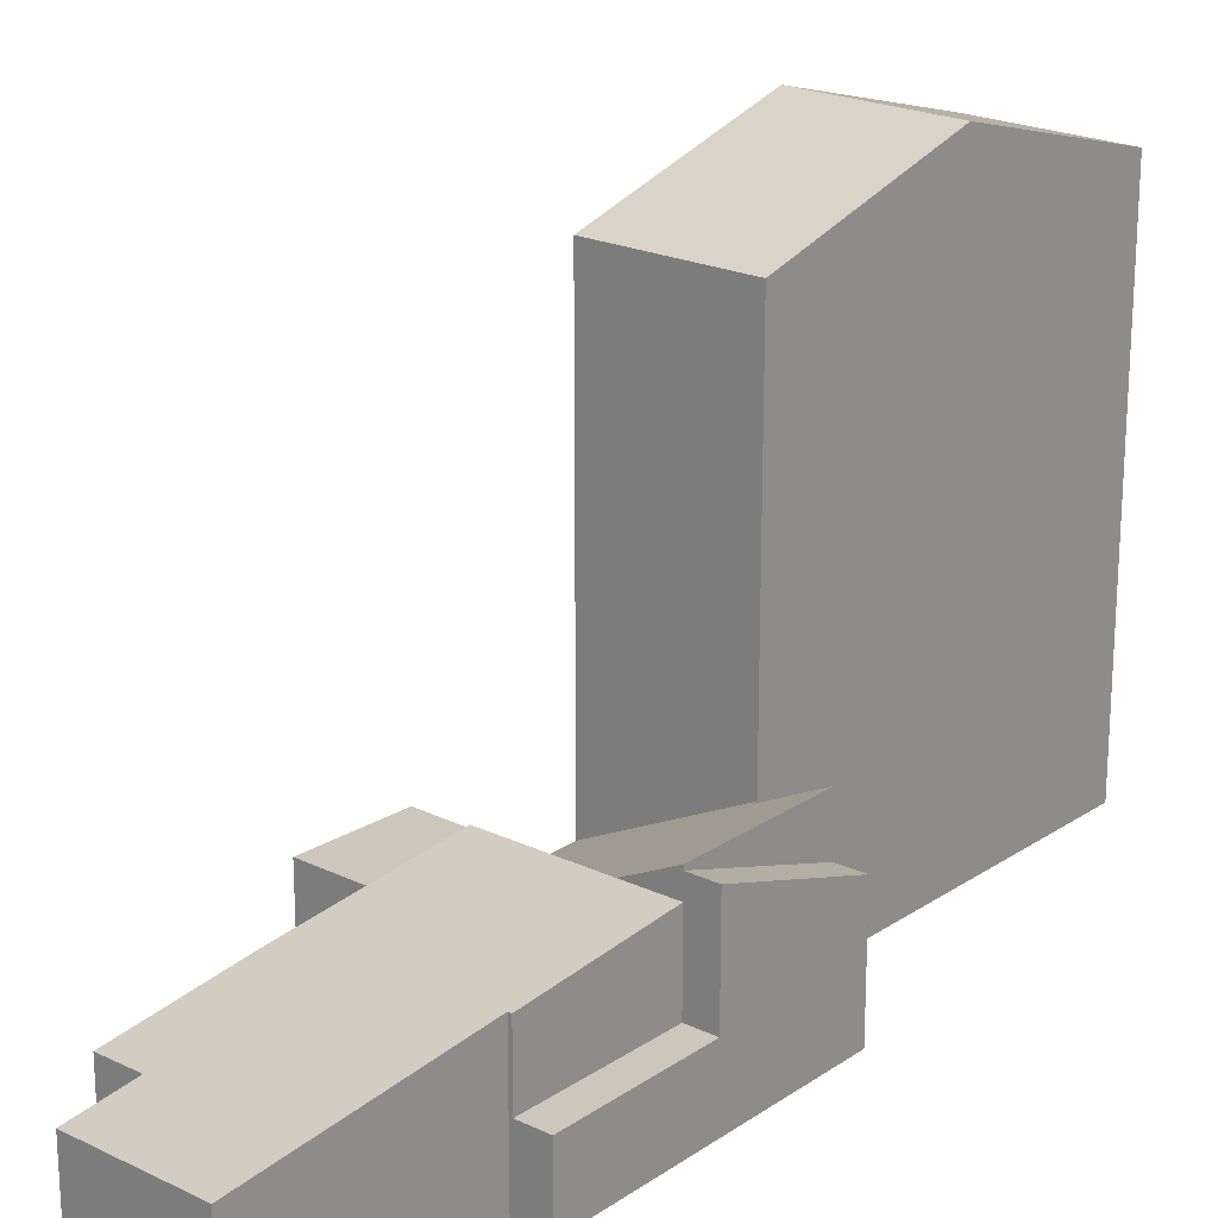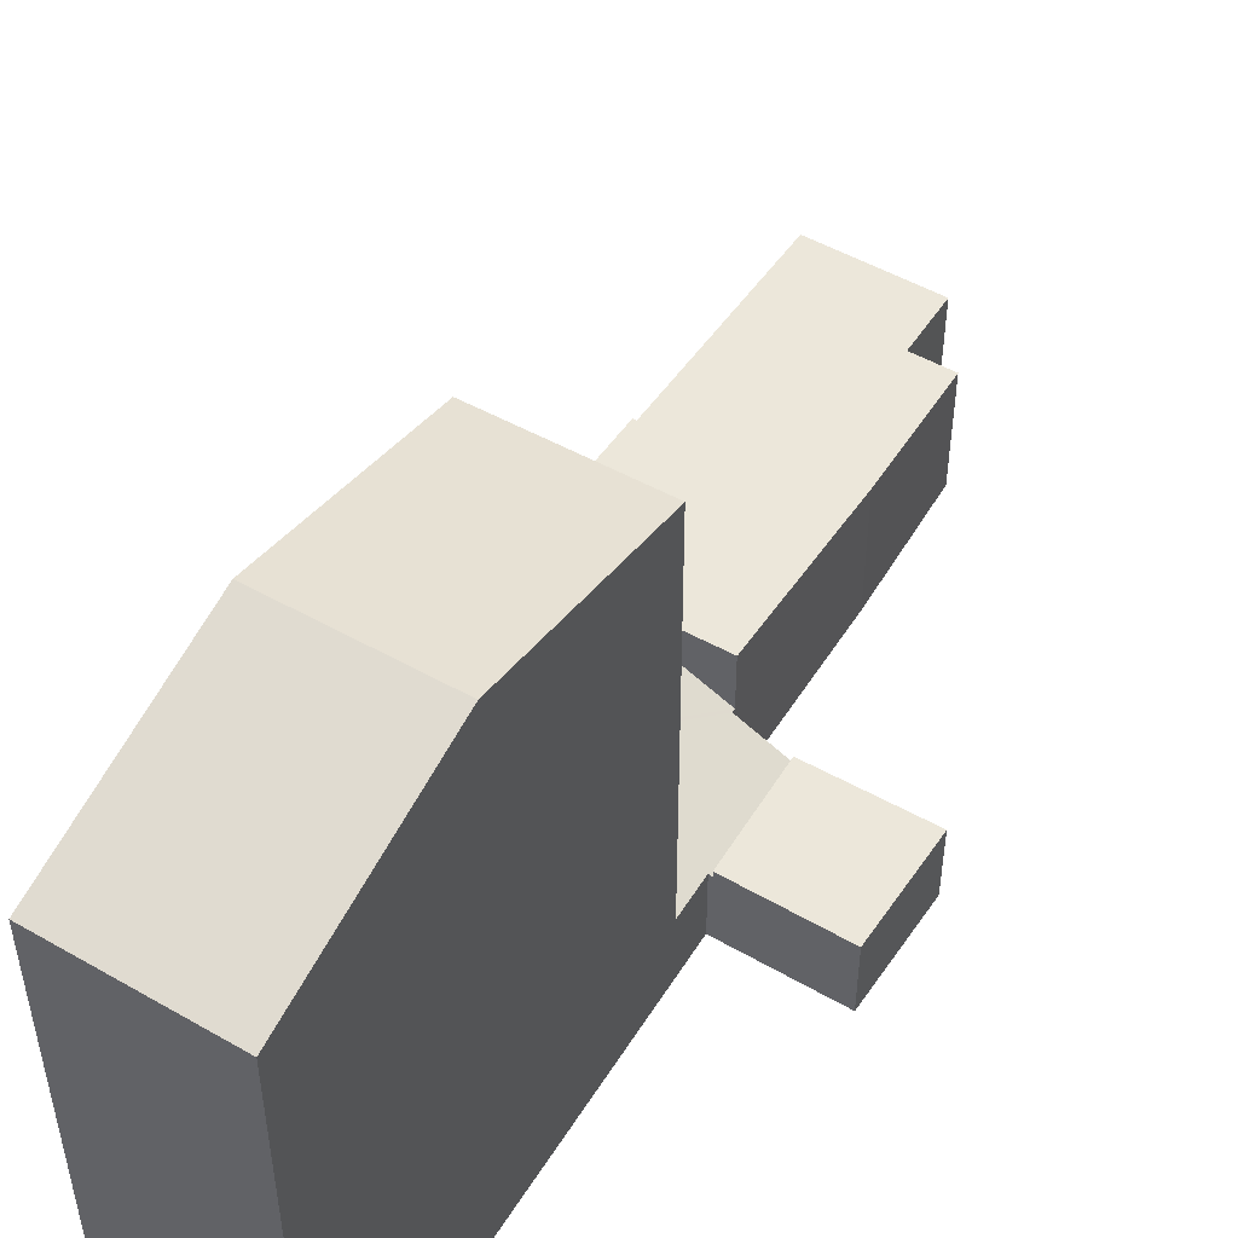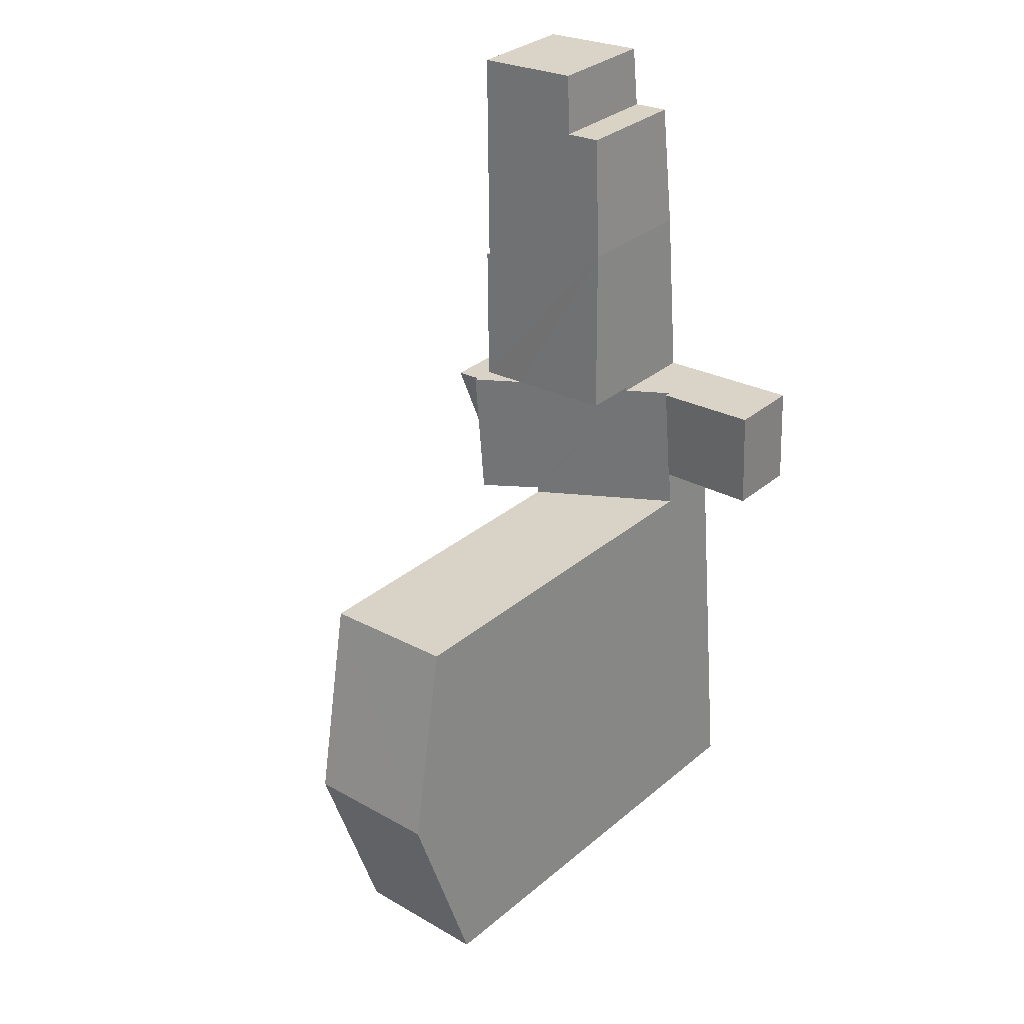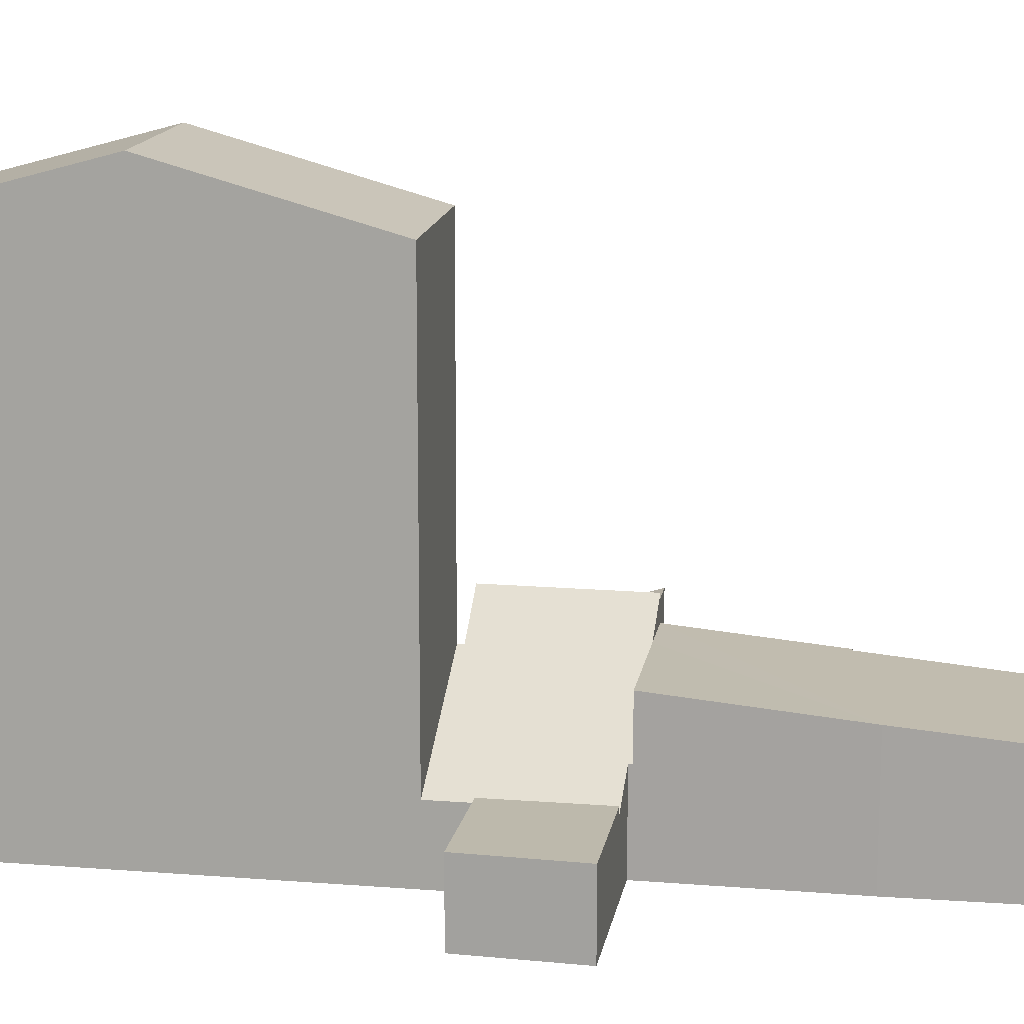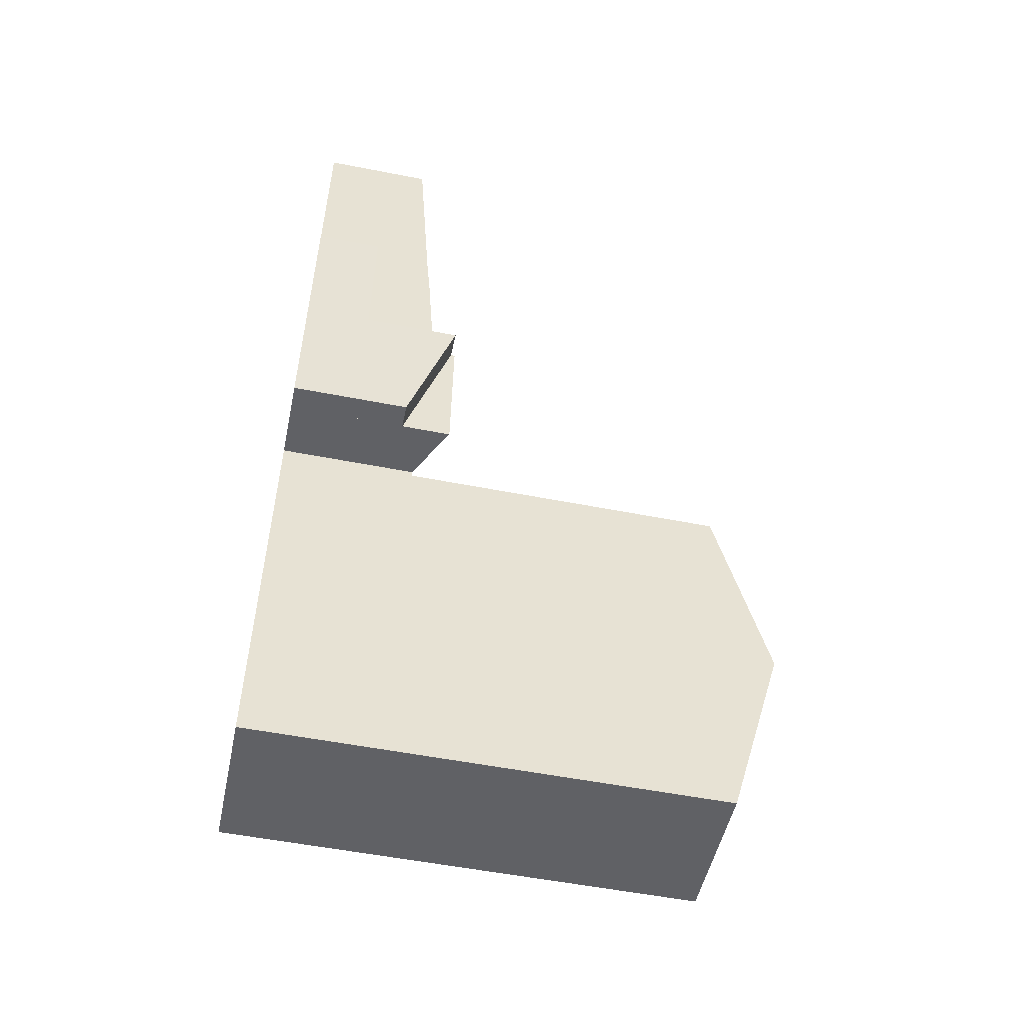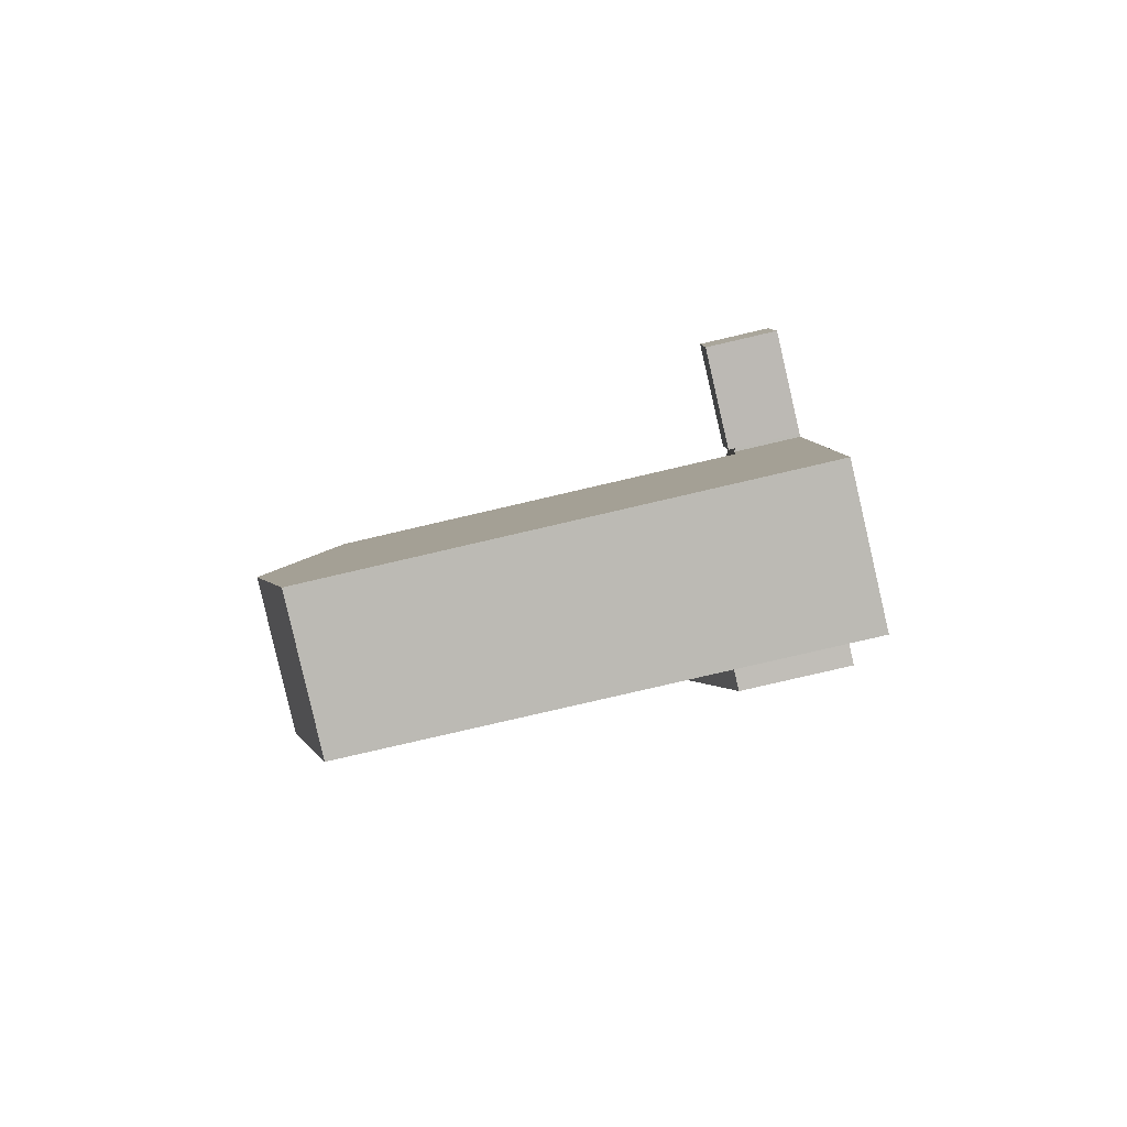
<metadata>
{"format":"obj","ext":"obj","renderer":"f3d","projection":"perspective","resolution":1024,"background":"white","views":[{"elev":21.5,"azim":45.6,"up":"+Y"},{"elev":51.9,"azim":-143.7,"up":"+Y"},{"elev":33.2,"azim":-138.5,"up":"+Z"},{"elev":15.0,"azim":-75.1,"up":"+Y"},{"elev":-54.6,"azim":78.3,"up":"+Z"},{"elev":-79.3,"azim":-76.9,"up":"+Z"}]}
</metadata>
<code>
v  9.347 3.542 -1.92
v  10.55 4.927 2.246
v  10.13 3.534 -2.021
v  9.72 4.927 2.328
v  9.72 -1.425e-16 2.328
v  10.55 -1.375e-16 2.246
v  10.13 1.238e-16 -2.021
v  9.347 1.176e-16 -1.92
v  9.72 2.002 2.328
v  10.97 2.002 6.617
v  10.55 2.002 2.246
v  10.1 2.002 6.697
v  10.1 -4.101e-16 6.697
v  10.97 -4.052e-16 6.617
v  3.459 2.006 2.832
v  3.266 2.049 -0.247
v  3.166 2 -0.24
v  7.506 4.164 -1.862
v  3.157 2.048 -1.432
v  4.819 2.667 2.707
v  4.828 2.667 2.811
v  7.521 4.164 -1.687
v  8.235 4.325 2.474
v  9.347 5.055 -1.92
v  9.72 5.047 2.328
v  4.828 -1.721e-16 2.811
v  8.235 -1.515e-16 2.474
v  4.819 -1.658e-16 2.707
v  3.459 -1.734e-16 2.832
v  7.521 1.033e-16 -1.687
v  7.506 1.14e-16 -1.862
v  3.157 8.768e-17 -1.432
v  3.266 1.512e-17 -0.247
v  3.166 1.47e-17 -0.24
v  9.72 4.329 2.328
v  10 3.946 6.706
v  10.1 3.946 6.697
v  5.718 3.527 11.9
v  5.281 3.864 8.062
v  4.828 4.324 2.811
v  7.089 3.364 13.66
v  10.59 3.364 13.34
v  6.89 3.528 11.79
v  6.89 -7.217e-16 11.79
v  5.718 -7.286e-16 11.9
v  7.089 -8.363e-16 13.66
v  10.59 -8.17e-16 13.34
v  10 -4.106e-16 6.706
v  5.281 -4.937e-16 8.062
v  0.201 2.204 3.132
v  0.116 2.204 2.246
v  0.162 2.204 3.136
v  3.459 2.204 2.832
v  0 2.204 1.35e-16
v  3.166 2.204 -0.24
v  0 0 0
v  0.116 -1.375e-16 2.246
v  0.162 -1.92e-16 3.136
v  0.201 -1.918e-16 3.132
v  7.506 14.1 -1.862
v  2.6 15.77 -7.467
v  3.157 14.1 -1.432
v  6.981 15.76 -7.851
v  6.464 14.13 -13.74
v  2.053 14.12 -13.4
v  2.053 8.206e-16 -13.4
v  2.6 4.572e-16 -7.467
v  6.464 8.414e-16 -13.74
v  6.981 4.807e-16 -7.851
g defaultobject
f 1 2 3
f 2 1 4
f 5 2 4
f 2 5 6
f 6 3 2
f 3 6 7
f 3 8 1
f 8 3 7
f 1 5 4
f 5 1 8
f 8 6 5
f 6 8 7
f 9 10 11
f 10 9 12
f 13 10 12
f 10 13 14
f 14 11 10
f 11 14 6
f 6 9 11
f 9 6 5
f 5 12 9
f 12 5 13
f 5 14 13
f 14 5 6
f 15 16 17
f 16 18 19
f 18 16 15
f 18 15 20
f 18 20 21
f 18 21 22
f 22 21 23
f 22 23 24
f 24 23 25
f 26 23 21
f 23 26 27
f 23 27 25
f 25 27 5
f 15 28 20
f 28 15 29
f 25 8 24
f 8 25 5
f 30 18 22
f 18 30 31
f 8 22 24
f 22 8 30
f 31 19 18
f 19 31 32
f 33 17 16
f 17 33 34
f 19 33 16
f 33 19 32
f 17 29 15
f 29 17 34
f 28 21 20
f 21 28 26
f 27 26 28
f 34 28 29
f 28 34 33
f 28 33 32
f 28 32 31
f 28 31 30
f 28 30 27
f 30 5 27
f 5 30 8
f 35 36 37
f 36 35 38
f 38 35 39
f 39 35 23
f 39 23 40
f 36 41 42
f 41 36 43
f 43 36 38
f 38 44 43
f 44 38 45
f 46 42 41
f 42 46 47
f 48 37 36
f 37 48 13
f 44 41 43
f 41 44 46
f 49 38 39
f 38 49 45
f 26 39 40
f 39 26 49
f 42 48 36
f 48 42 47
f 37 5 35
f 5 37 13
f 5 23 35
f 23 5 40
f 40 5 26
f 26 5 27
f 46 44 47
f 13 27 5
f 27 13 26
f 26 13 48
f 26 48 49
f 49 48 47
f 49 47 44
f 49 44 45
f 50 51 52
f 51 50 53
f 51 53 54
f 54 53 55
f 56 51 54
f 51 56 57
f 51 57 52
f 52 57 58
f 58 50 52
f 50 58 53
f 53 58 29
f 29 58 59
f 29 55 53
f 55 29 34
f 34 54 55
f 54 34 56
f 57 59 58
f 59 57 29
f 29 57 56
f 29 56 34
f 60 61 62
f 61 60 63
f 64 61 63
f 61 64 65
f 66 61 65
f 61 66 62
f 62 66 32
f 32 66 67
f 62 31 60
f 31 62 32
f 31 63 60
f 63 31 64
f 64 31 68
f 68 31 69
f 68 65 64
f 65 68 66
f 67 31 32
f 31 67 69
f 69 67 66
f 69 66 68

</code>
